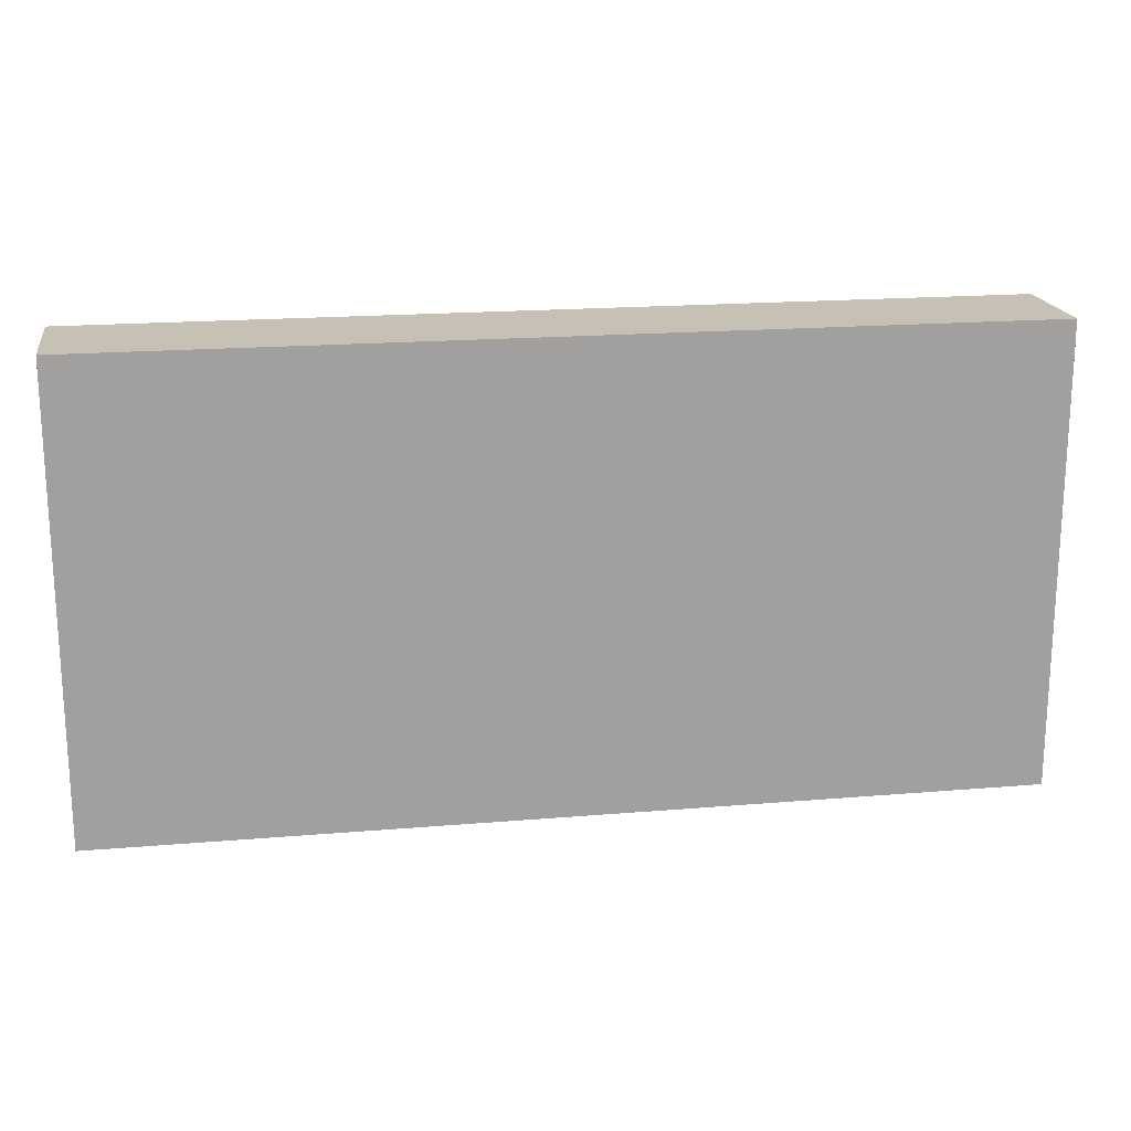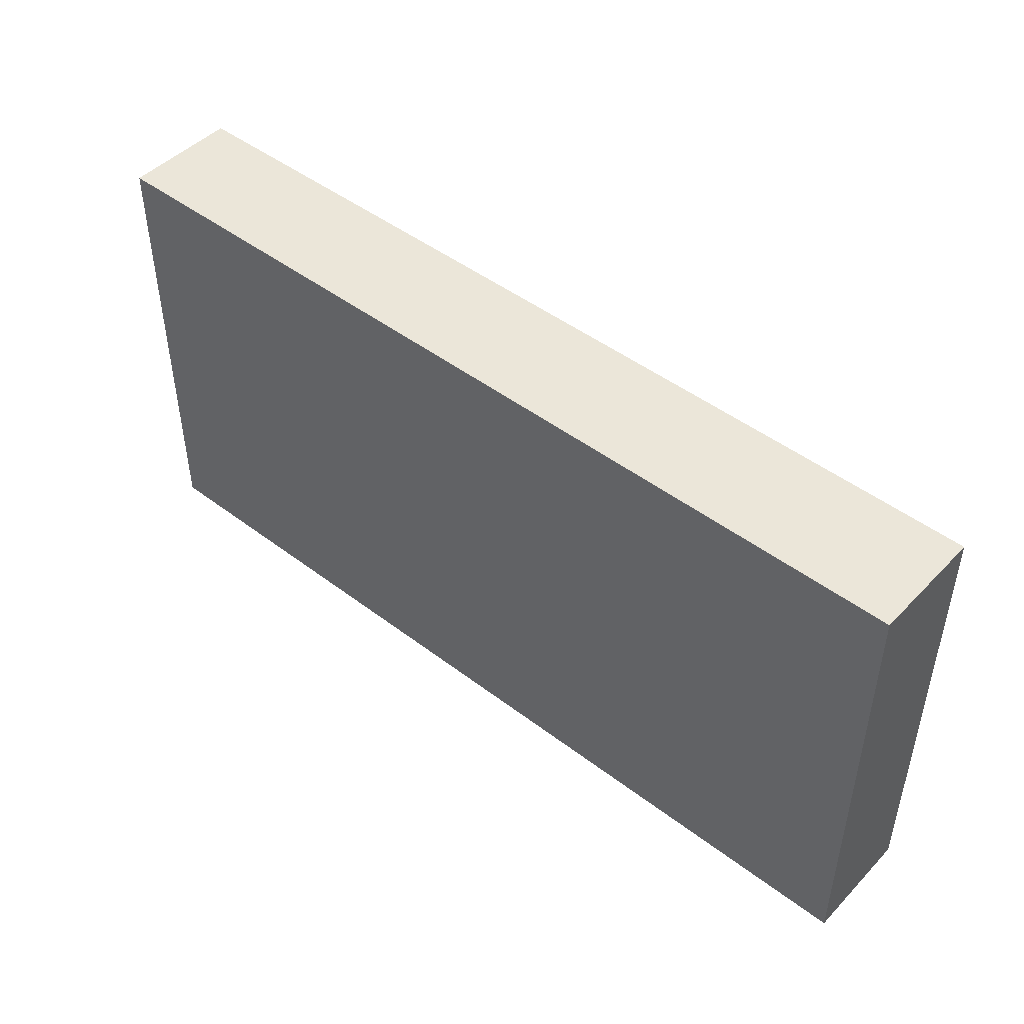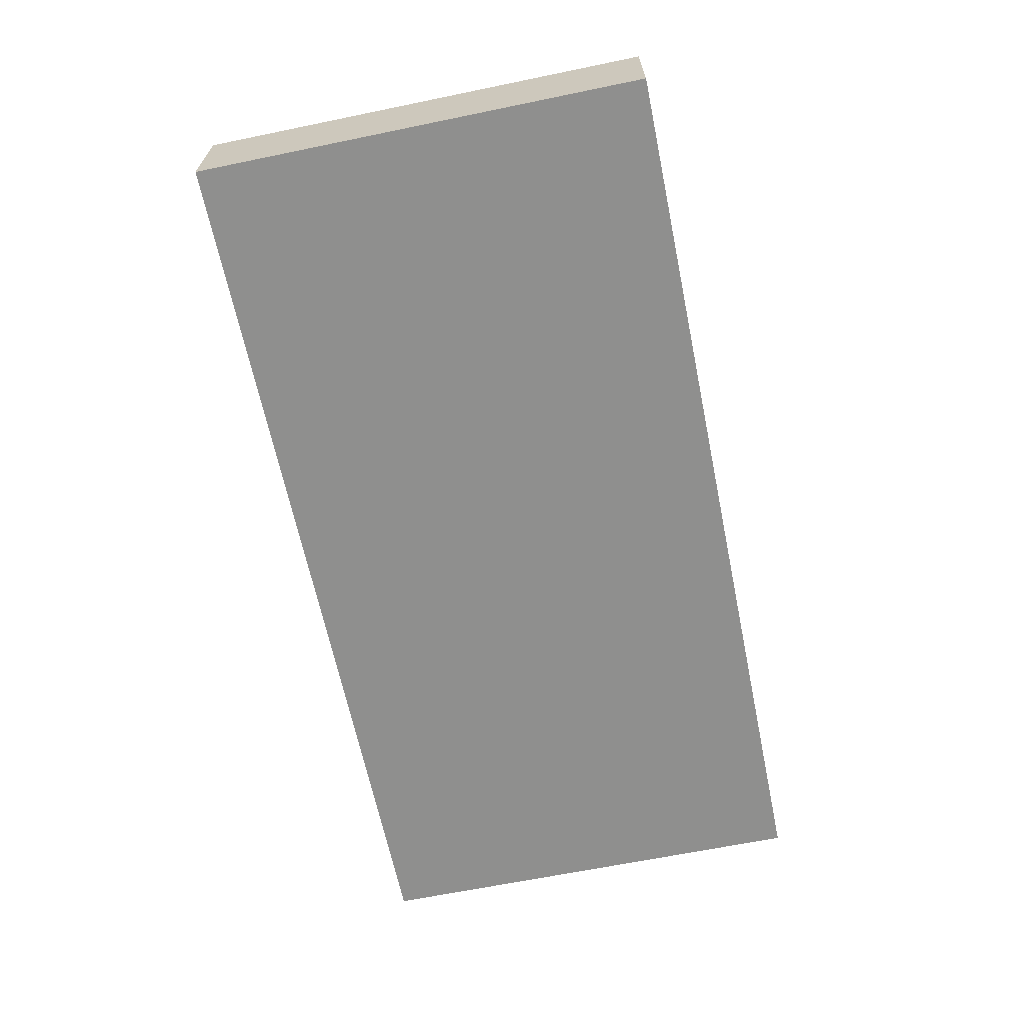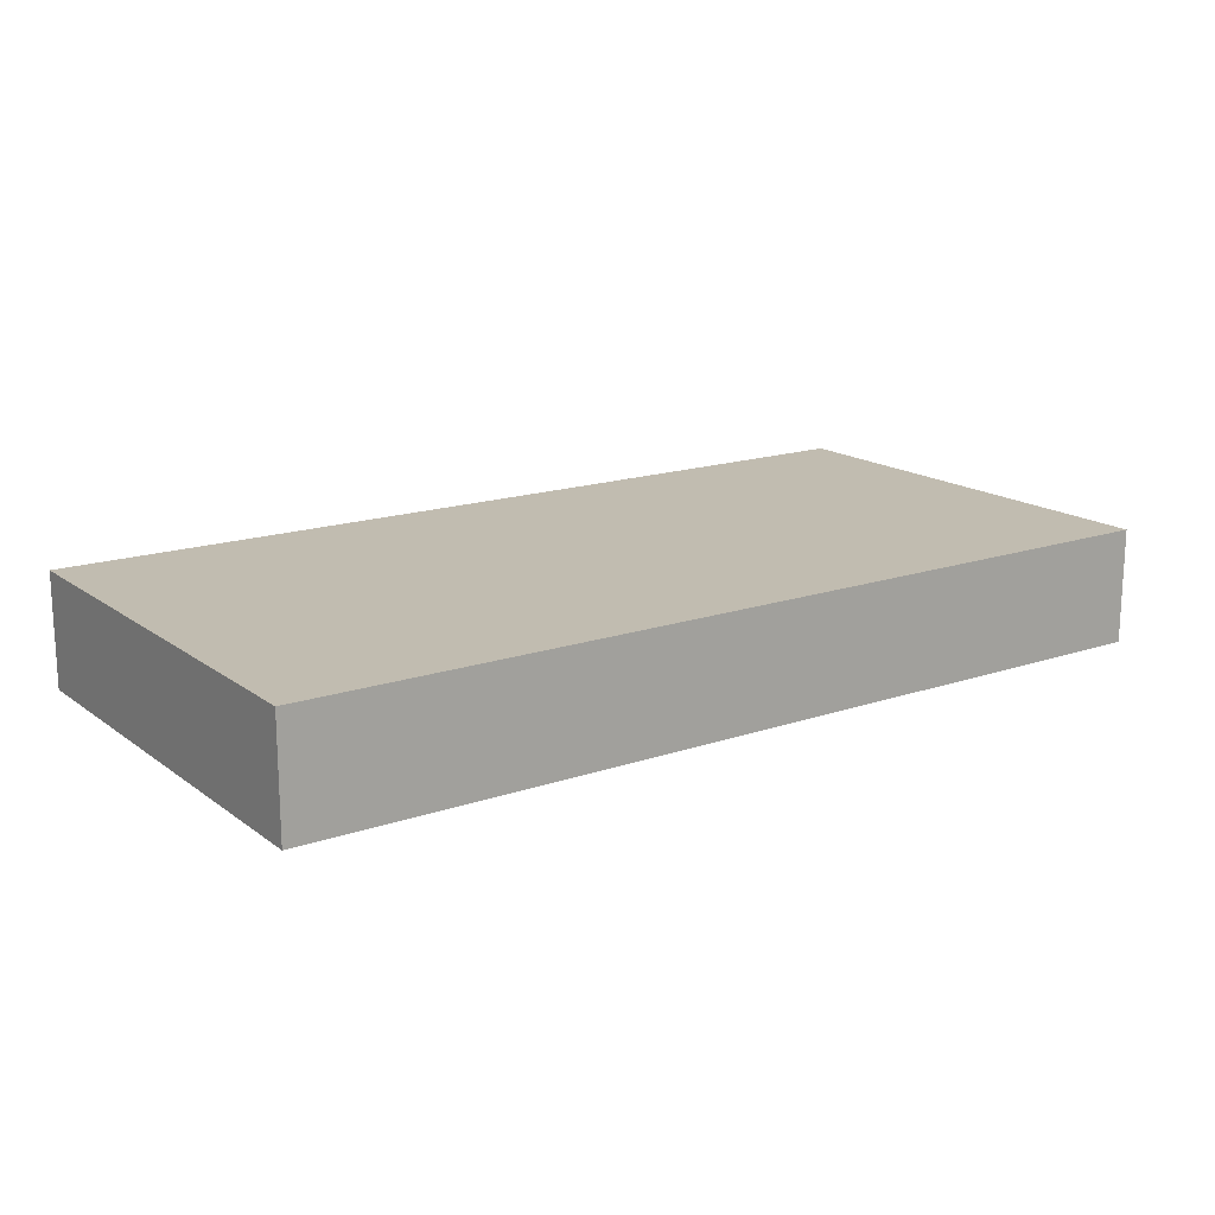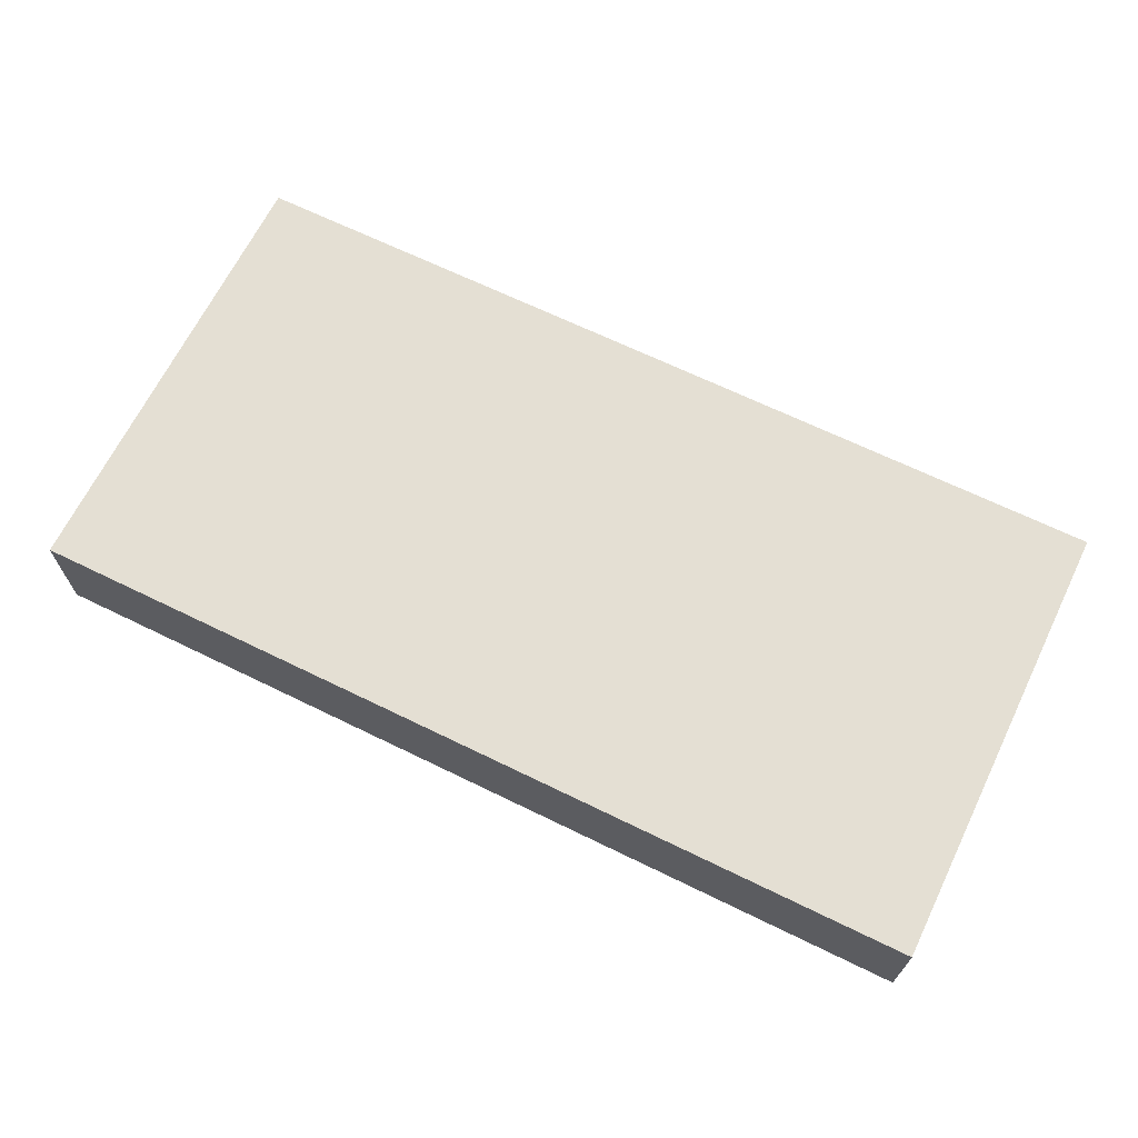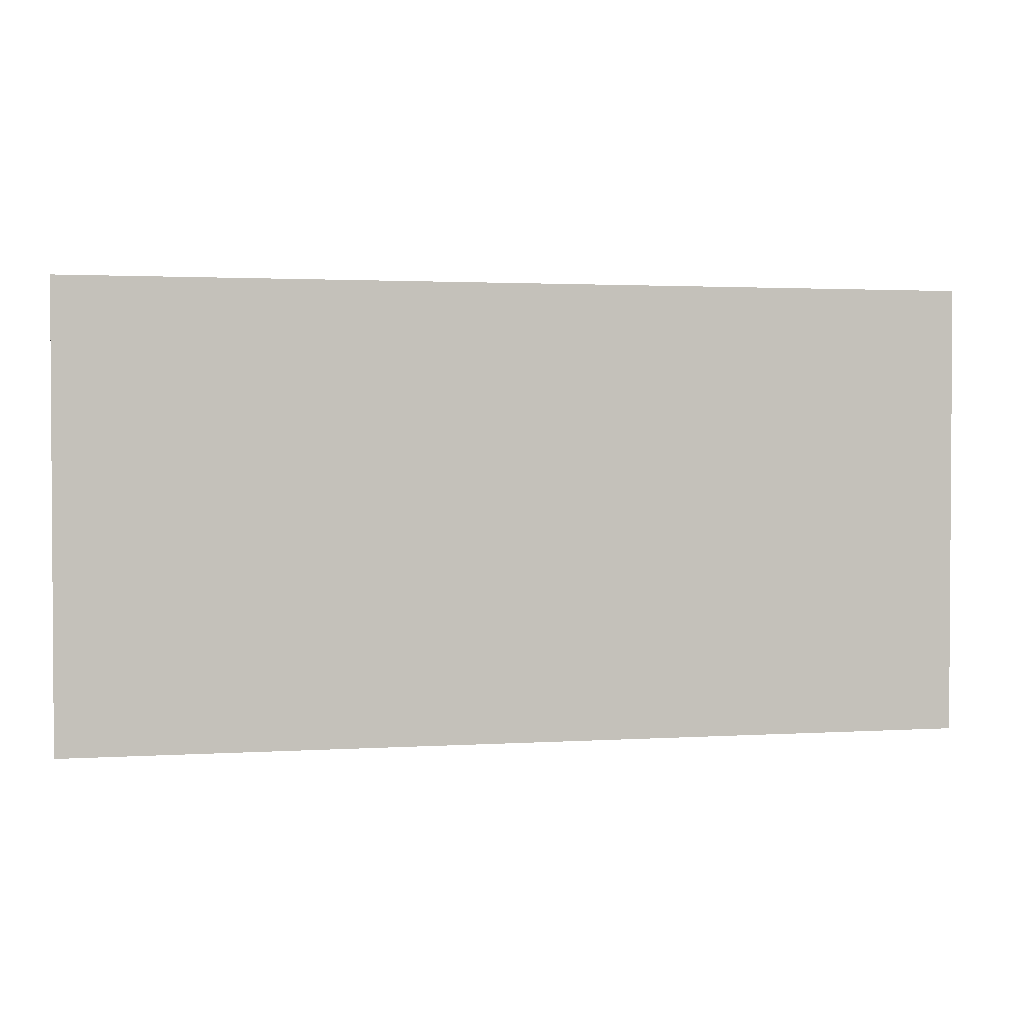
<metadata>
{"format":"obj","ext":"obj","renderer":"f3d","projection":"perspective","resolution":1024,"background":"white","views":[{"elev":18.5,"azim":-9.2,"up":"+Y"},{"elev":46.7,"azim":40.9,"up":"+Y"},{"elev":-65.1,"azim":-78.3,"up":"+Z"},{"elev":16.5,"azim":145.1,"up":"+Z"},{"elev":66.8,"azim":26.1,"up":"+Z"},{"elev":2.0,"azim":-12.6,"up":"+Y"}]}
</metadata>
<code>
v 656 160 -272
v 656 128 -280
v 656 160 -280
v 656 128 -272
v 592 128 -272
v 592 160 -280
v 592 128 -280
v 592 160 -272
f 1 2 3
f 1 4 2
f 5 6 7
f 5 8 6
f 8 3 6
f 8 1 3
f 4 7 2
f 4 5 7
f 5 1 8
f 5 4 1
f 6 2 7
f 6 3 2

</code>
